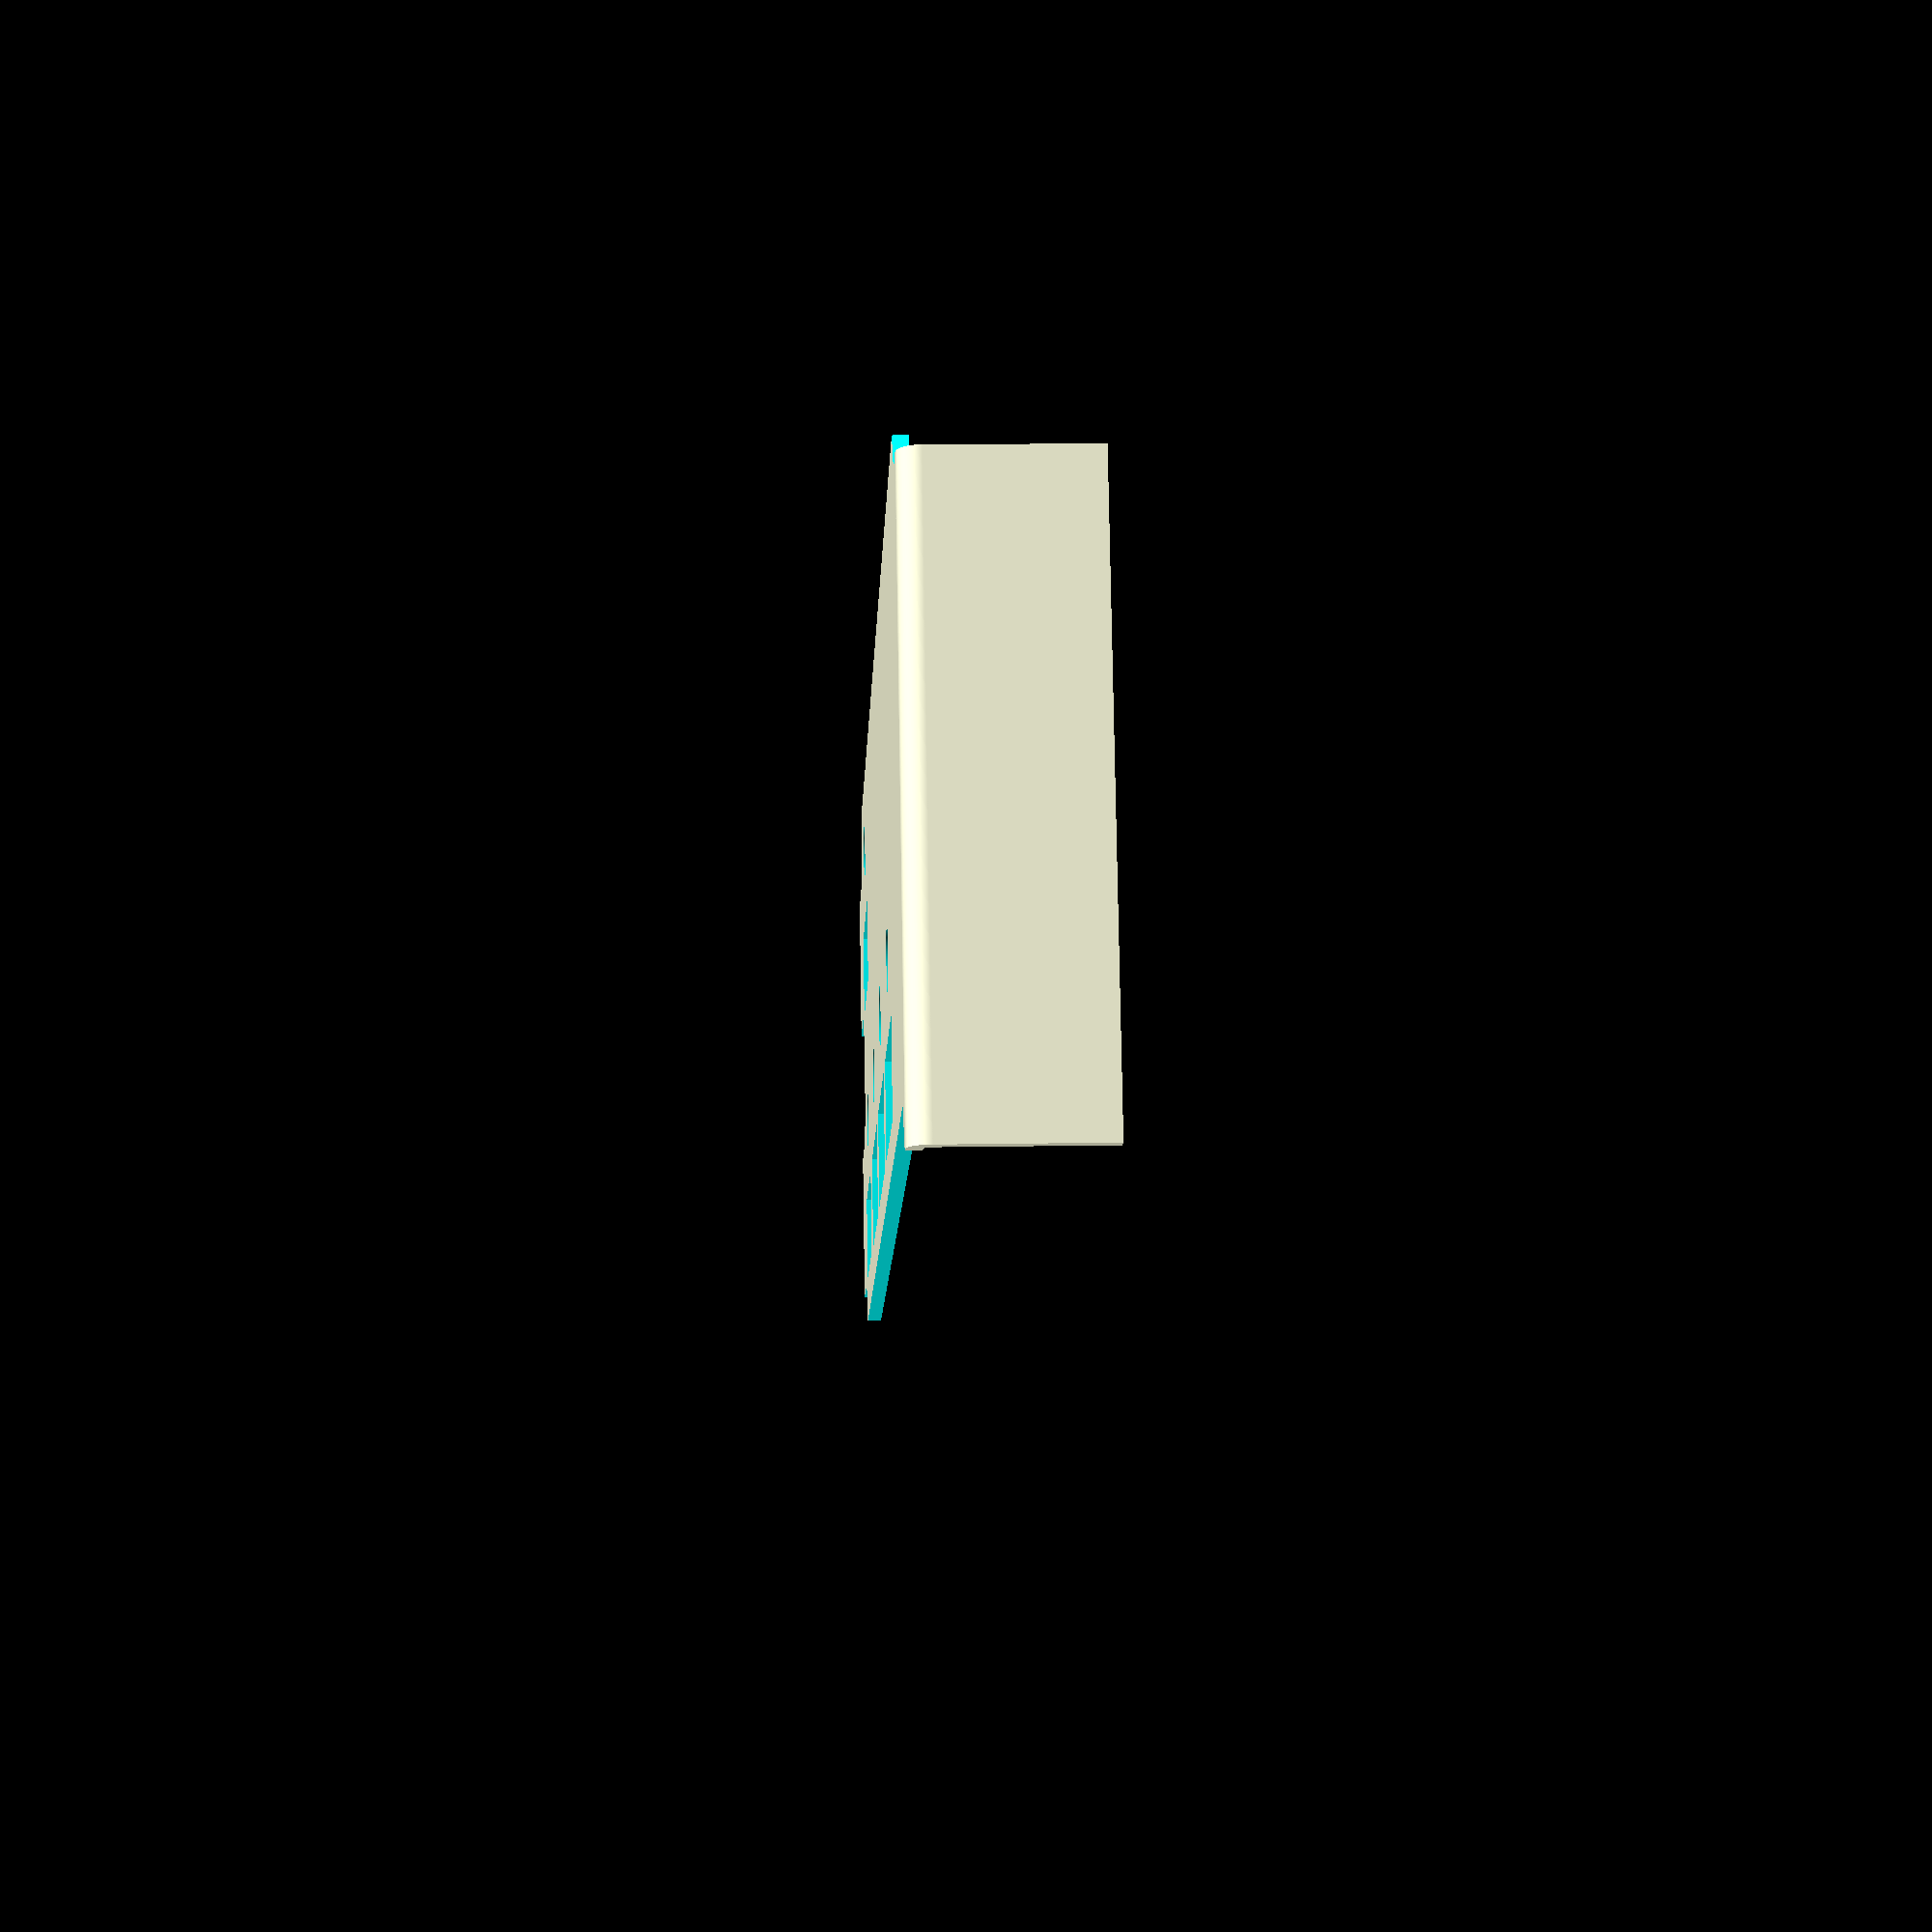
<openscad>
$fn=360;
translate([0,0,0]) difference() {
   plate();
   translate([0,-18,-1])stencil(); 
}

module stencil() {
    translate([17.25,39.25,0]) screw();
    translate([37.75,39.25,0]) screw();
    translate([17.25,60.75,0]) screw();
    translate([17.25,82.25,0]) screw();
    translate([17.25,103.75,0]) screw();
    translate([6.1,31.2,0]) hdmi();
    translate([26.6,31.2,0]) hdmi();
    translate([5.7,52.3,0]) displayPort();
    translate([5.7,73.5,0]) displayPort();
    translate([5.7,94.7,0]) displayPort();
}

module screw() {
    cylinder(h=3, r1=2, r2=2.5);
}

module displayPort() {
    cube([6.5,17,3]);
}

module hdmi() {
    cube([6.1,15.6,3]);
}

module plate() {
    difference() {
        outline();
        translate([-1,-1,-1]) cube([4,117,3]);
        translate([3,116,-1]) rotate([0,0,135]) cube([5,4,3]);
        translate([40,116,-1]) cube([4,6,14]);
        translate([40,116,-1]) rotate([0,0,-45]) cube([5,4,3]);
        translate([-3.75,-1,-1]) {
            cube([10,8,3]);
            translate([5,8,0]) cylinder(h=3, r=5);
        }
        translate([17.35,-1,-1]) {
            cube([10,8,3]);
            translate([5,8,0]) cylinder(h=3, r=5);
        }
        translate([37.95,-1,-1]) {
            cube([10,8,3]);
            translate([5,8,0]) cylinder(h=3, r=5);
        }
    }
         
}

module outline() {
    cube([43,119.5,1]);
    translate([0,120,1.5]) cube([42,1,10.5]);
    translate([0,119.5,0]) intersection() {
        translate([0,0,1.5]) rotate([0,90,0]) difference() {
            cylinder(h=42, r=1.5);
            translate([0,0,-1]) cylinder(h=44, r=0.5);
        };
        cube([43,1.5 ,1.5]);
    };    
}

</openscad>
<views>
elev=167.5 azim=113.3 roll=272.4 proj=p view=wireframe
</views>
